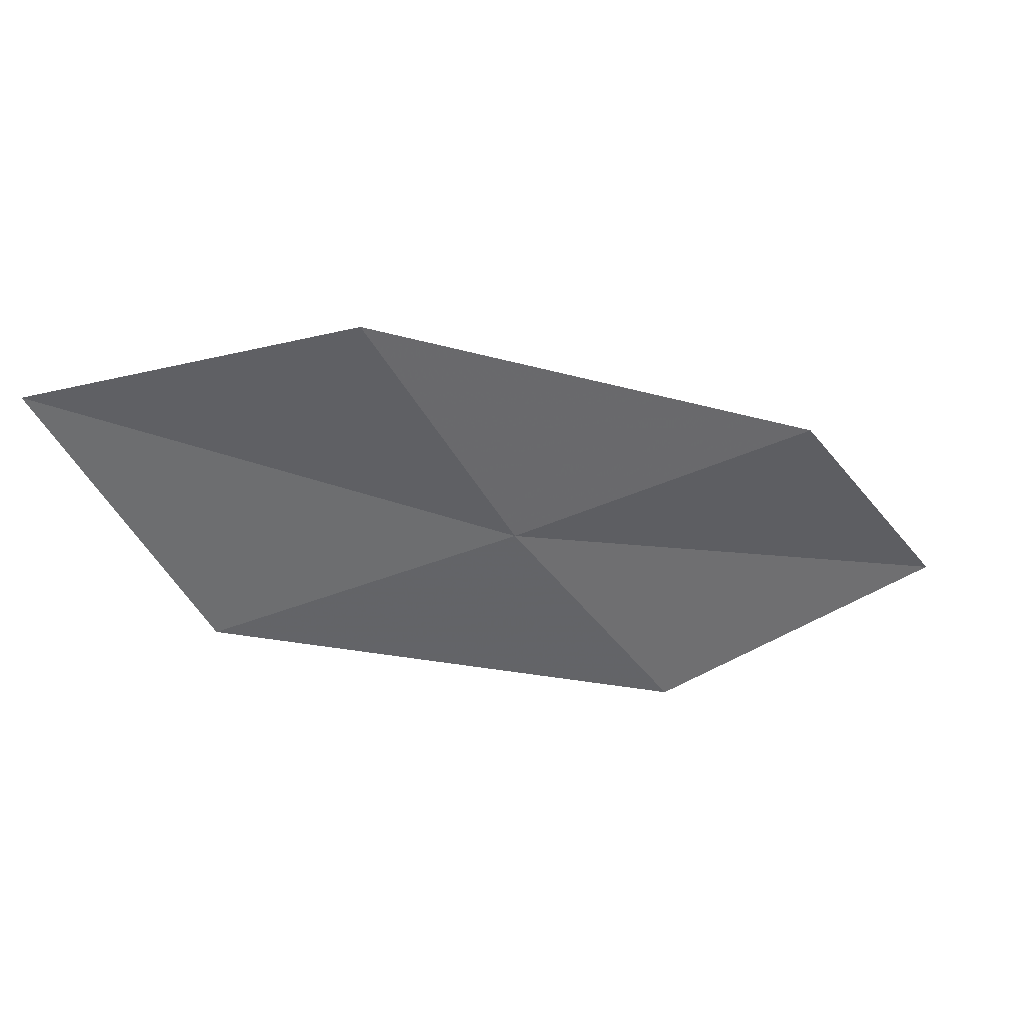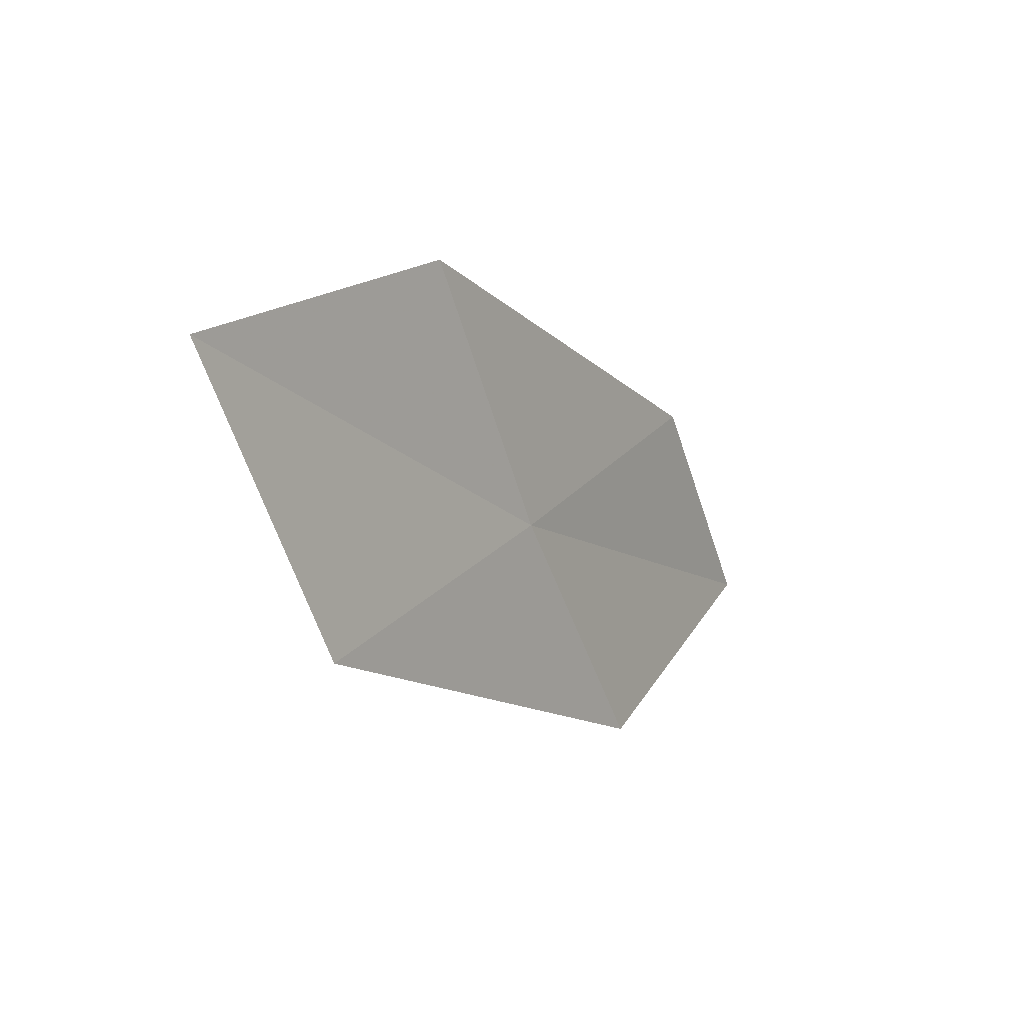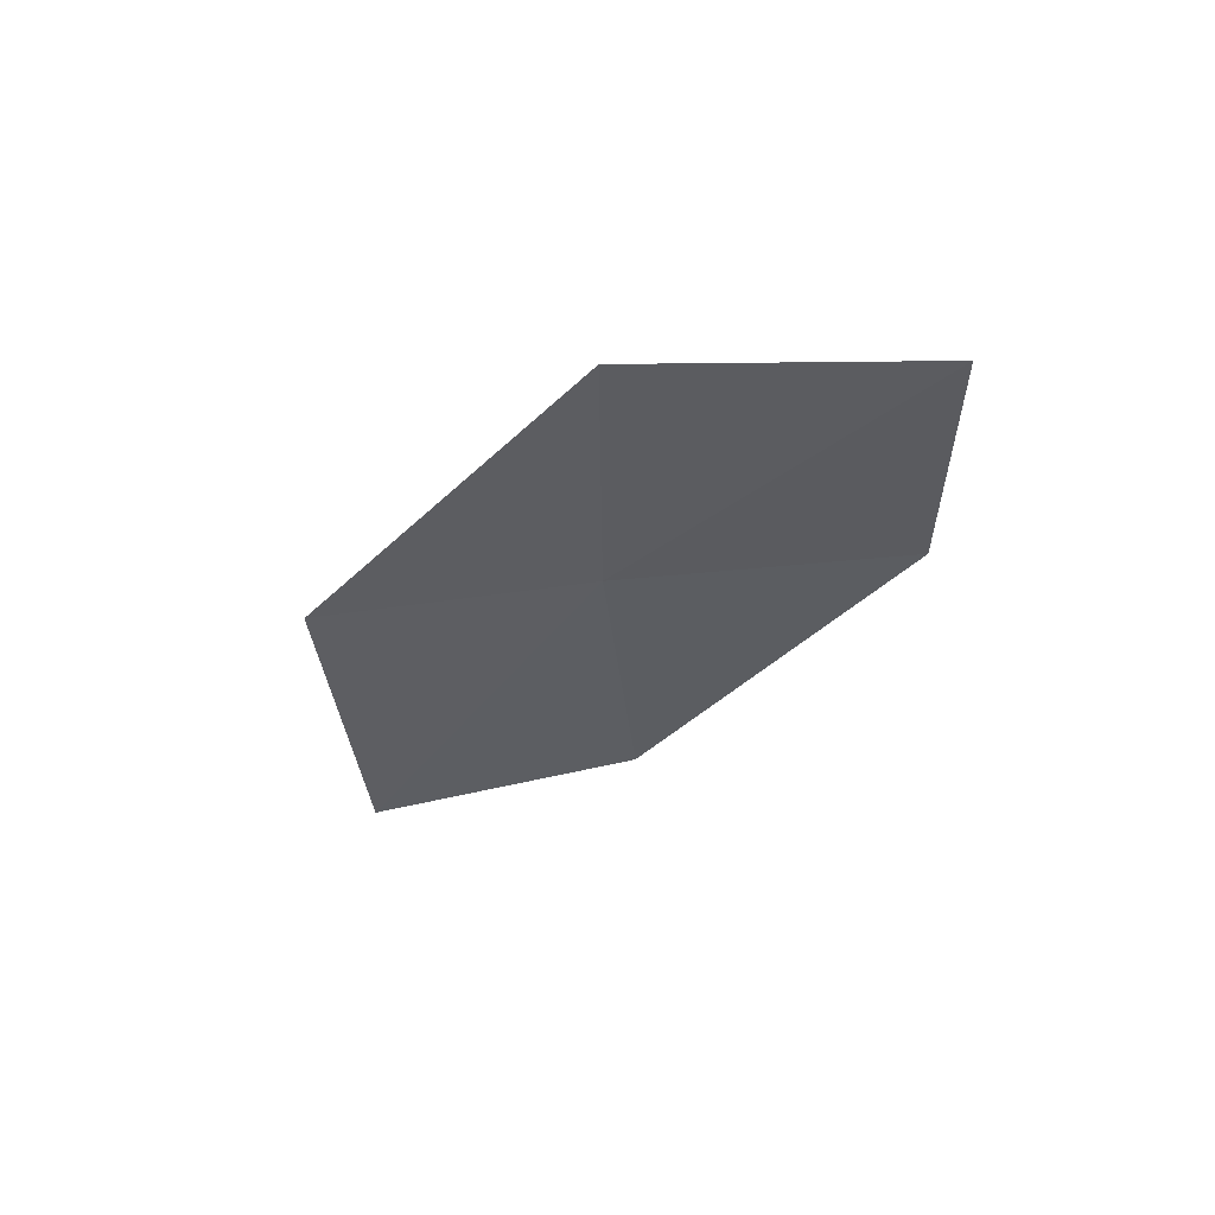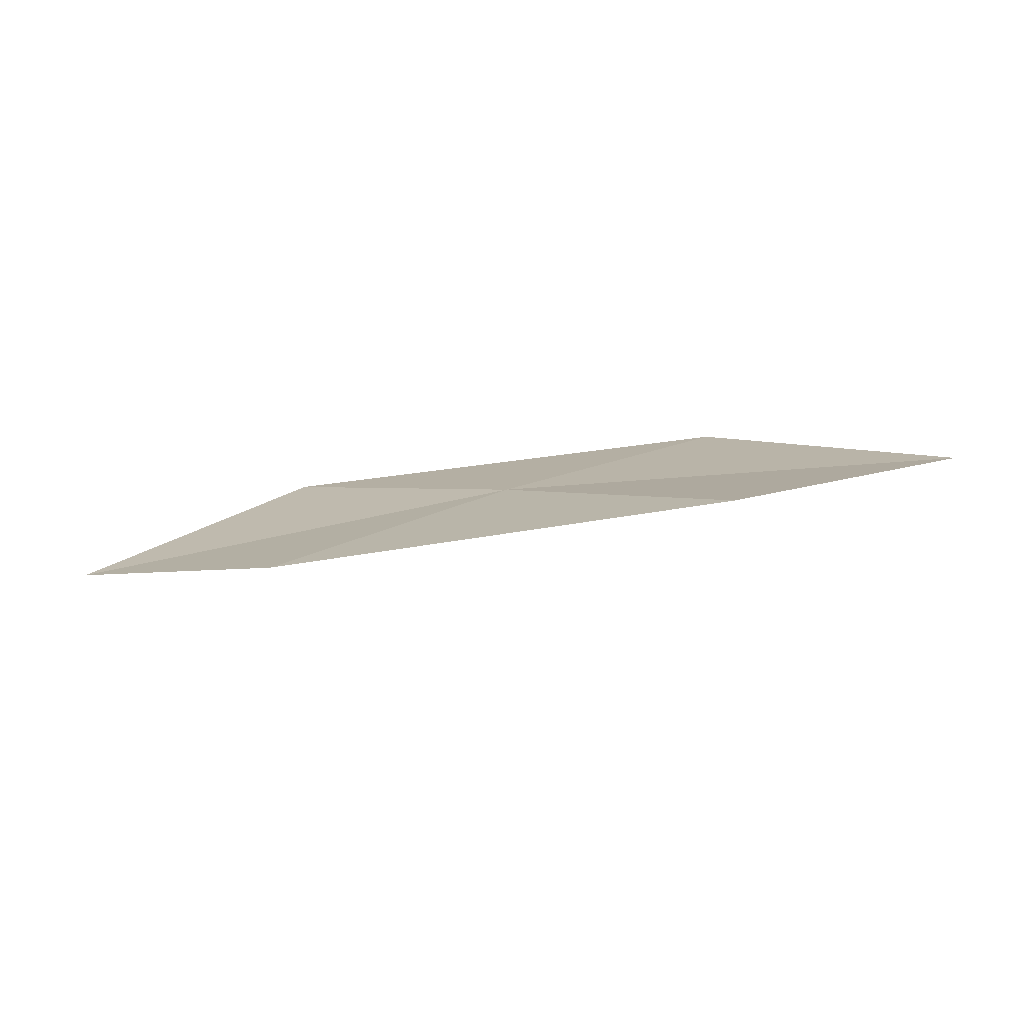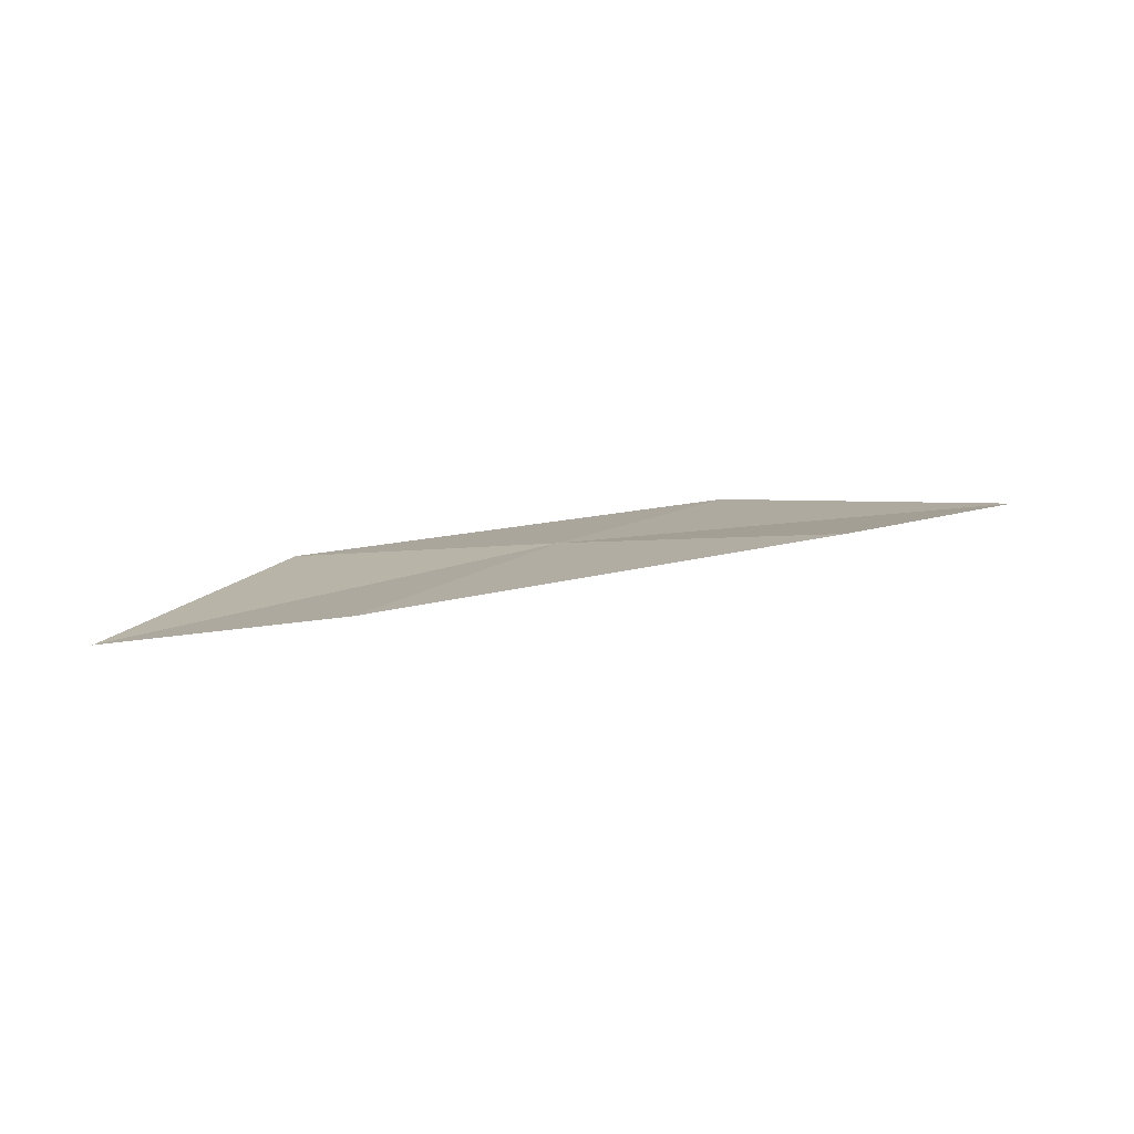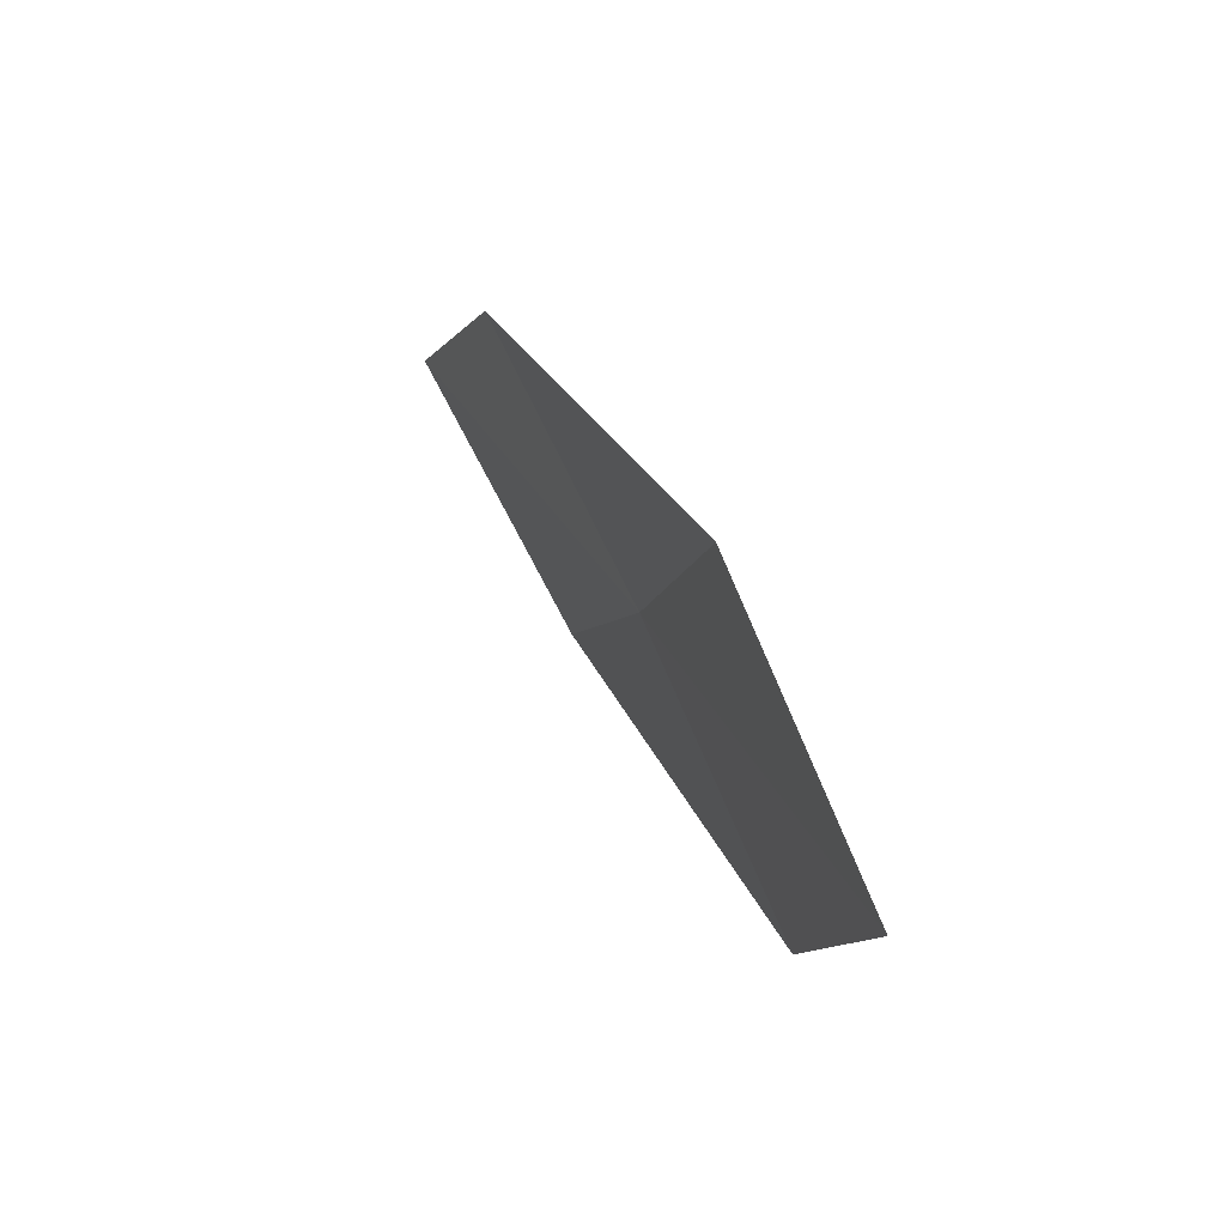
<metadata>
{"format":"obj","ext":"obj","renderer":"f3d","projection":"perspective","resolution":1024,"background":"white","views":[{"elev":40.0,"azim":-1.7,"up":"+Y"},{"elev":8.3,"azim":-47.2,"up":"+Y"},{"elev":-41.0,"azim":34.5,"up":"+Z"},{"elev":8.1,"azim":157.1,"up":"+Z"},{"elev":2.9,"azim":141.6,"up":"+Z"},{"elev":53.7,"azim":-106.1,"up":"+Y"}]}
</metadata>
<code>
v -13.82 -3.912 17.85
v -14.53 -2.574 17.92
v -16.09 -2.851 18.05
v -15.34 -4.342 18.06
v -12.32 -3.49 17.58
v -12.99 -5.137 17.77
v -11.56 -4.573 17.41
f 1 3 2
f 1 4 3
f 1 2 5
f 1 6 4
f 1 5 7
f 1 7 6

</code>
